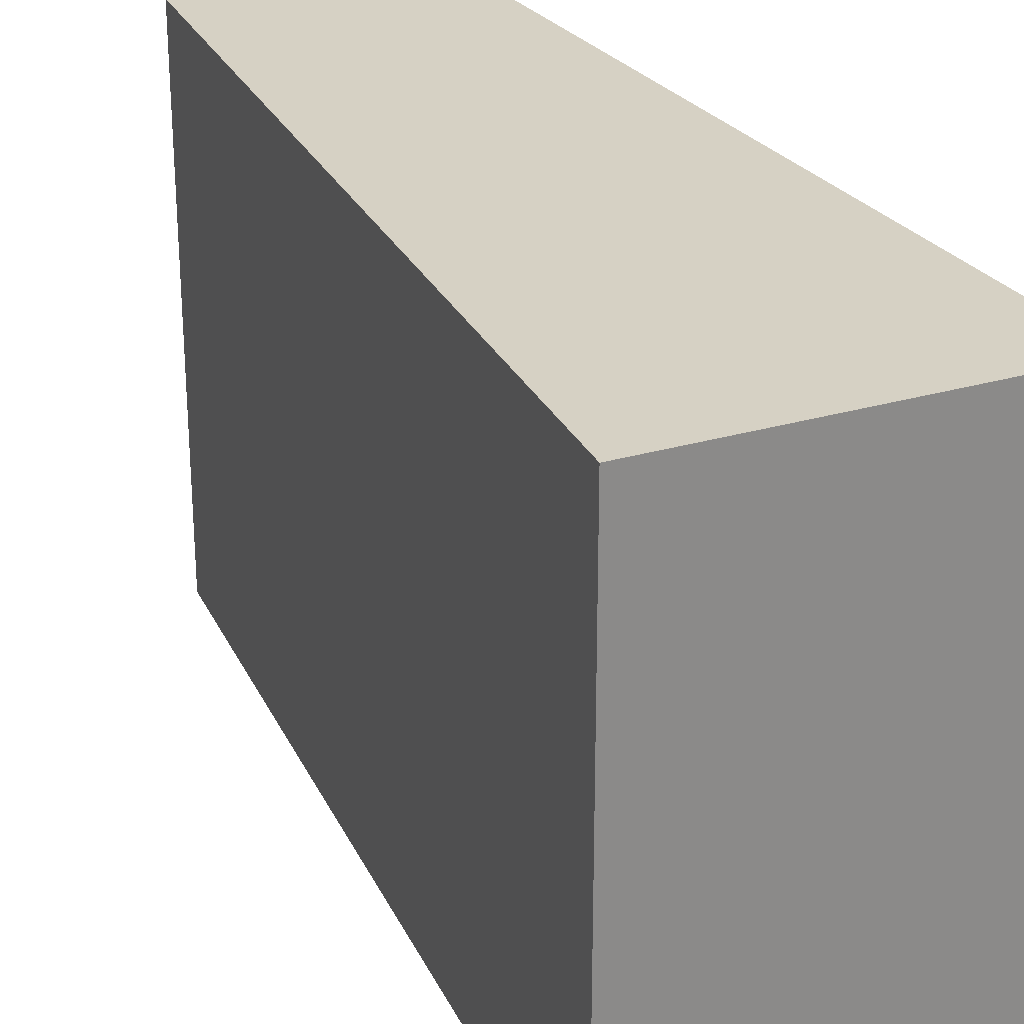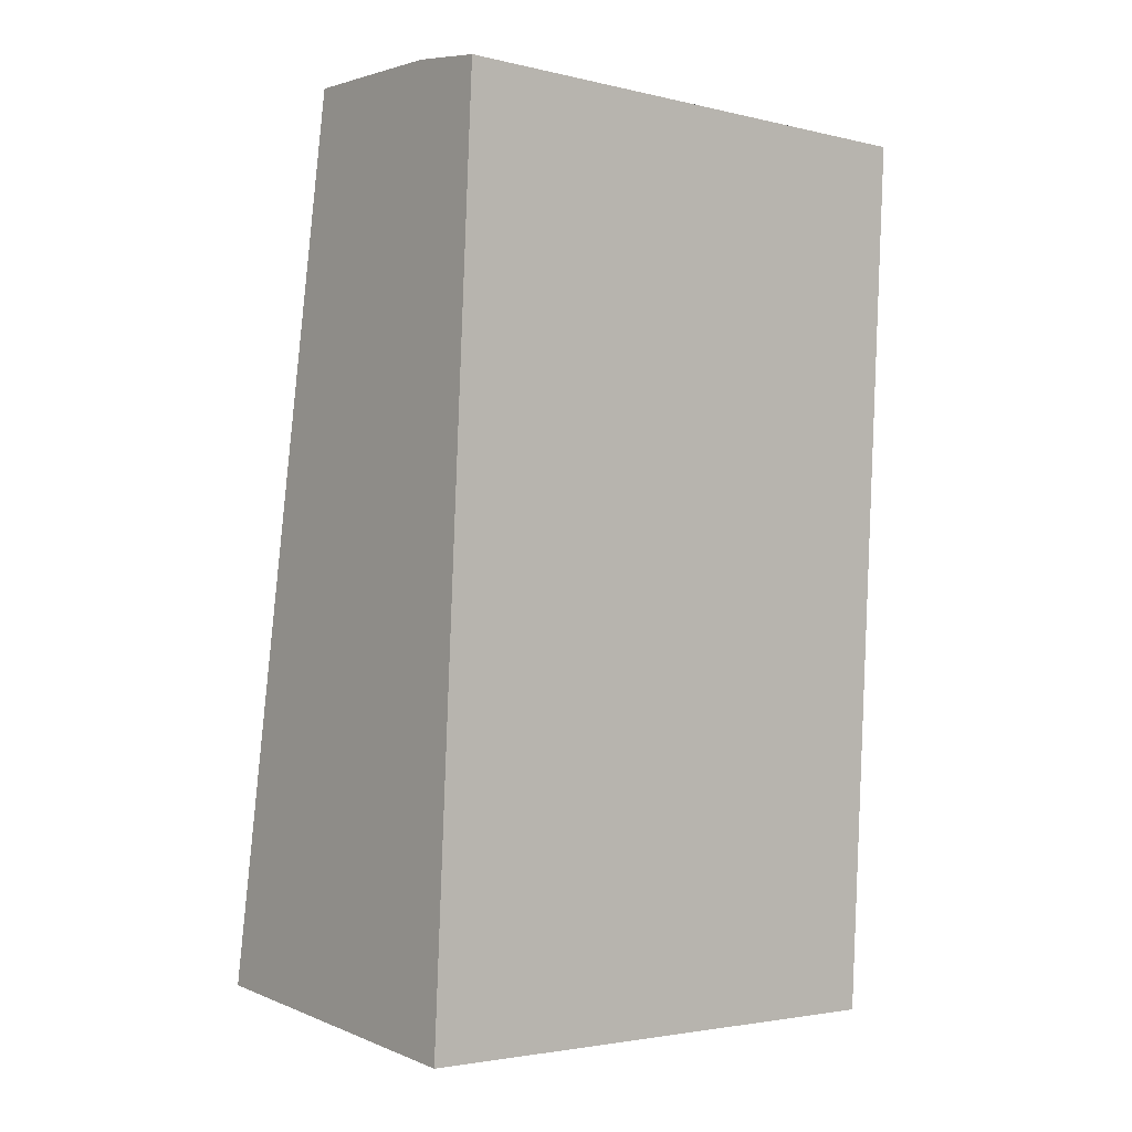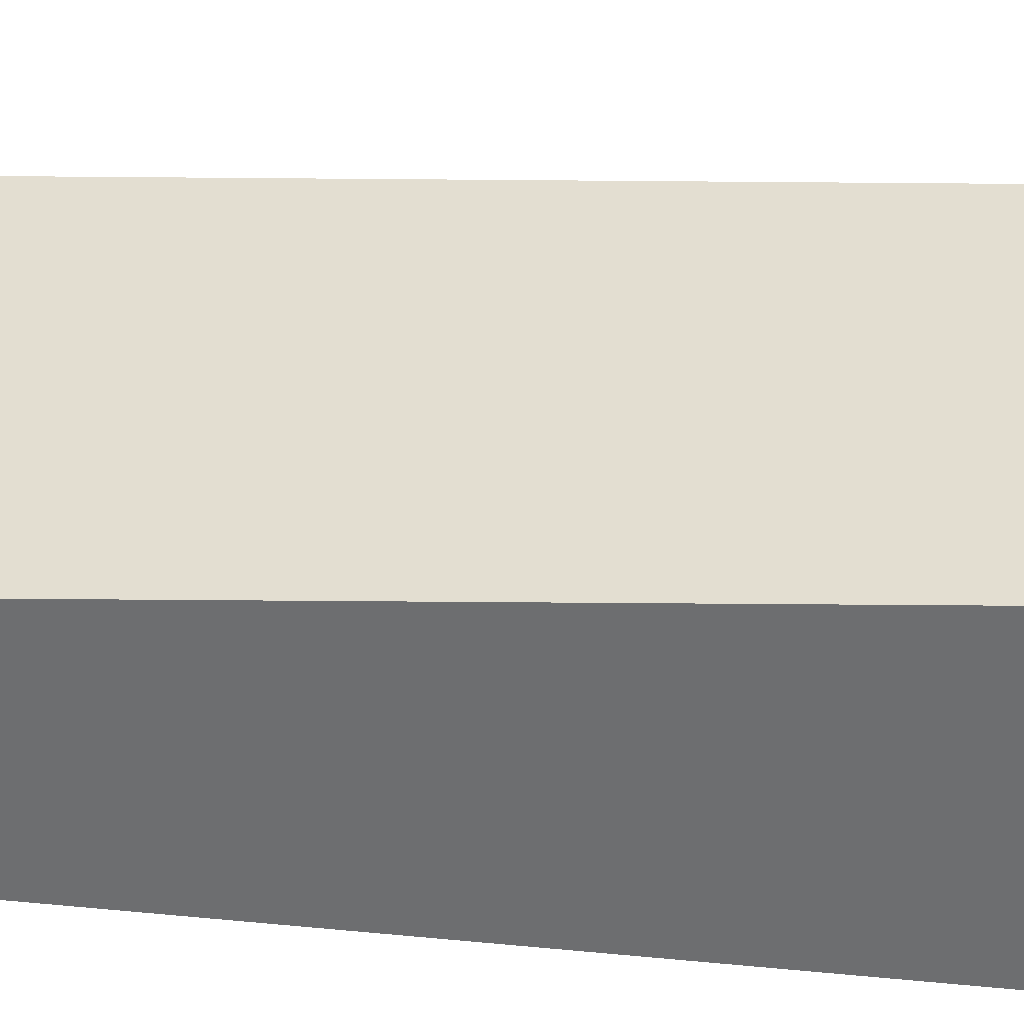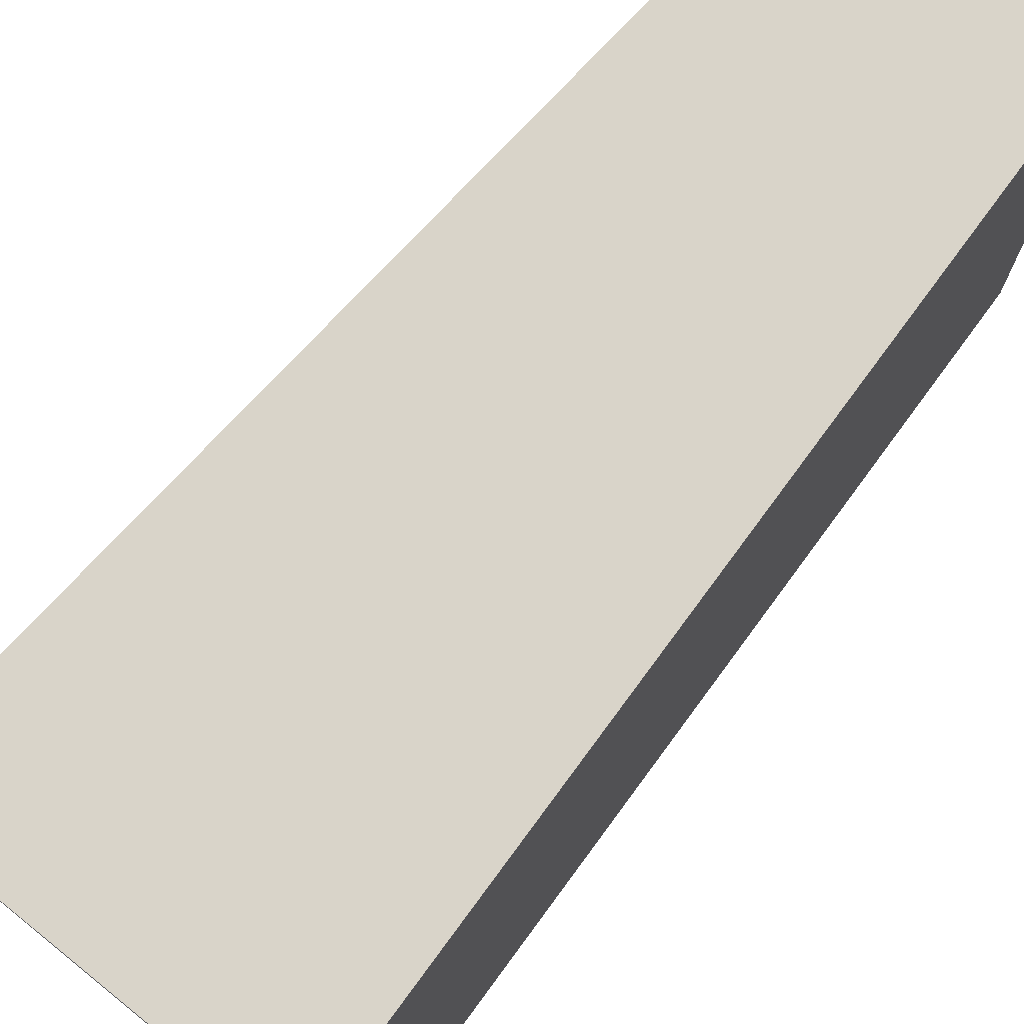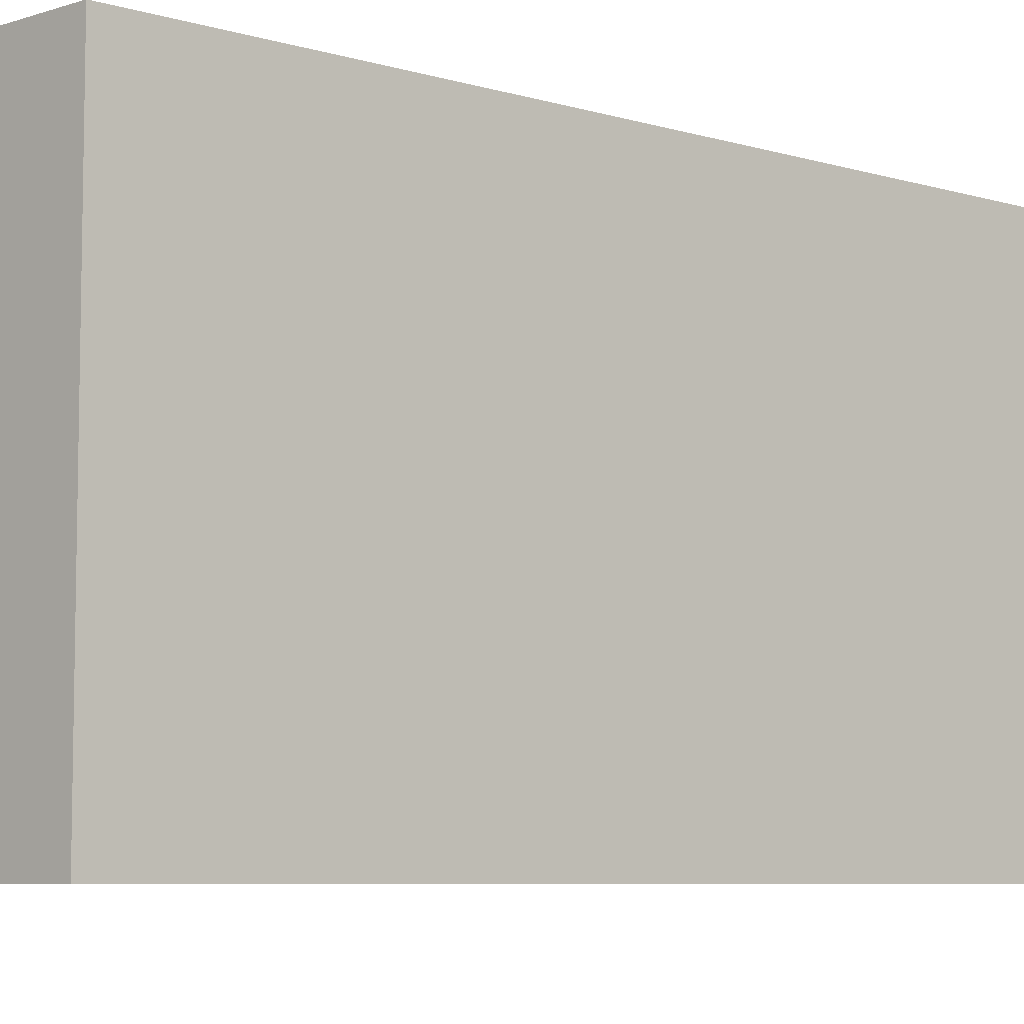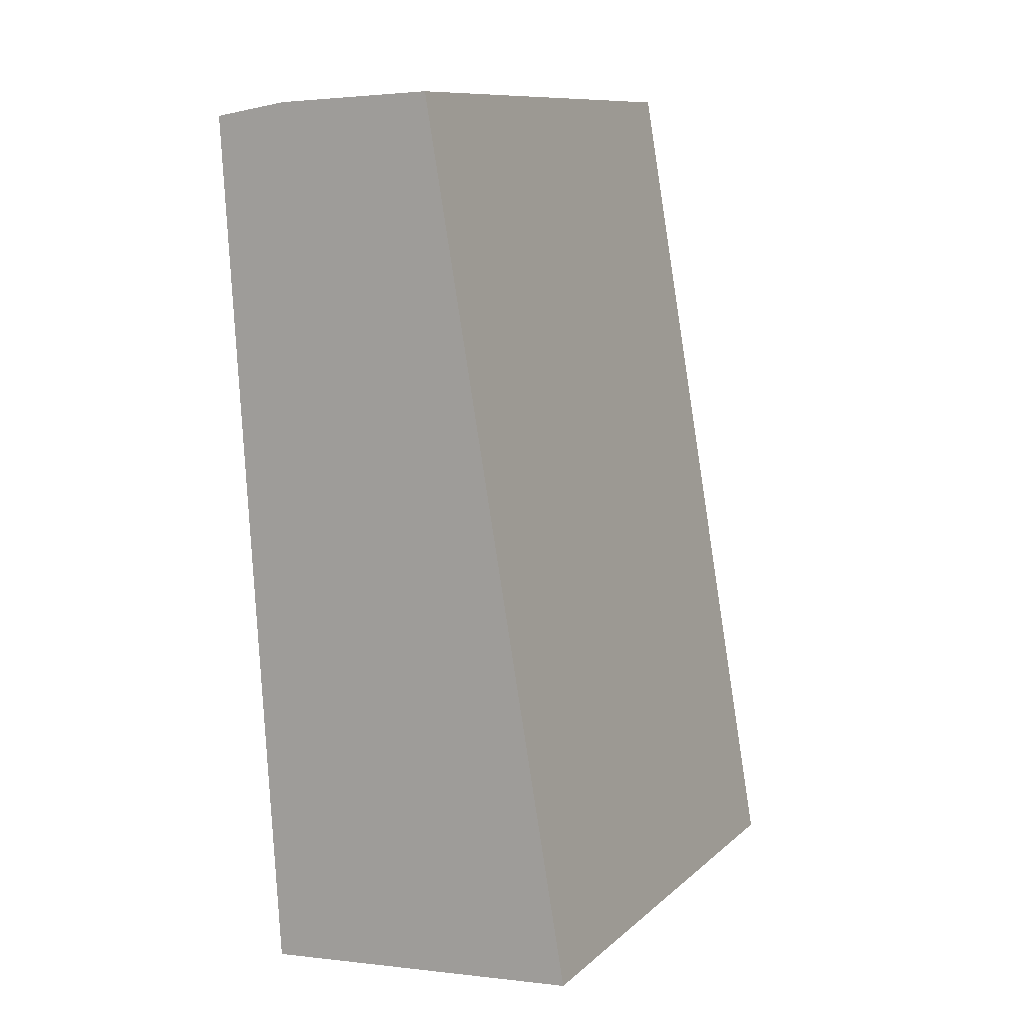
<metadata>
{"format":"obj","ext":"obj","renderer":"f3d","projection":"perspective","resolution":1024,"background":"white","views":[{"elev":26.9,"azim":149.2,"up":"+Y"},{"elev":-2.9,"azim":-128.9,"up":"+Z"},{"elev":-54.2,"azim":79.7,"up":"+Y"},{"elev":74.9,"azim":-147.0,"up":"+Y"},{"elev":-7.0,"azim":39.6,"up":"+Y"},{"elev":10.7,"azim":27.6,"up":"+Z"}]}
</metadata>
<code>
v  0 1.696 1.039e-16
v  1.258 1.696 -2.746
v  0.169 1.696 -2.857
v  0.772 1.696 0.068
v  0.25 1.696 0.041
v  1.258 1.681e-16 -2.746
v  0.169 1.749e-16 -2.857
v  0 0 0
v  0.25 -2.511e-18 0.041
v  0.772 -4.164e-18 0.068
g defaultobject
f 1 2 3
f 2 1 4
f 4 1 5
f 6 3 2
f 3 6 7
f 7 1 3
f 1 7 8
f 8 5 1
f 5 8 9
f 9 4 5
f 4 9 10
f 10 2 4
f 2 10 6
f 10 7 6
f 7 10 8
f 8 10 9

</code>
